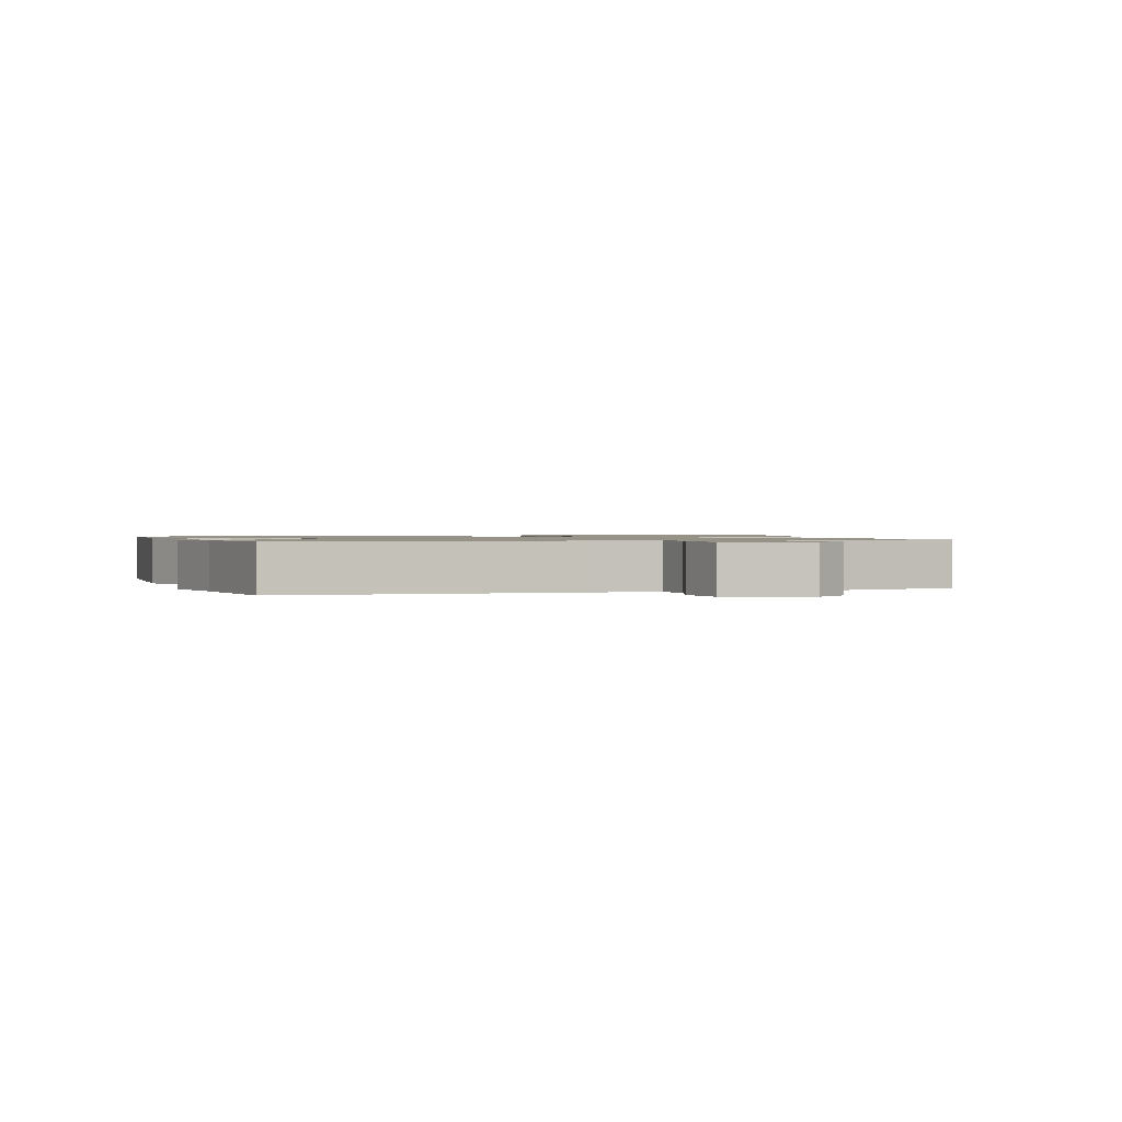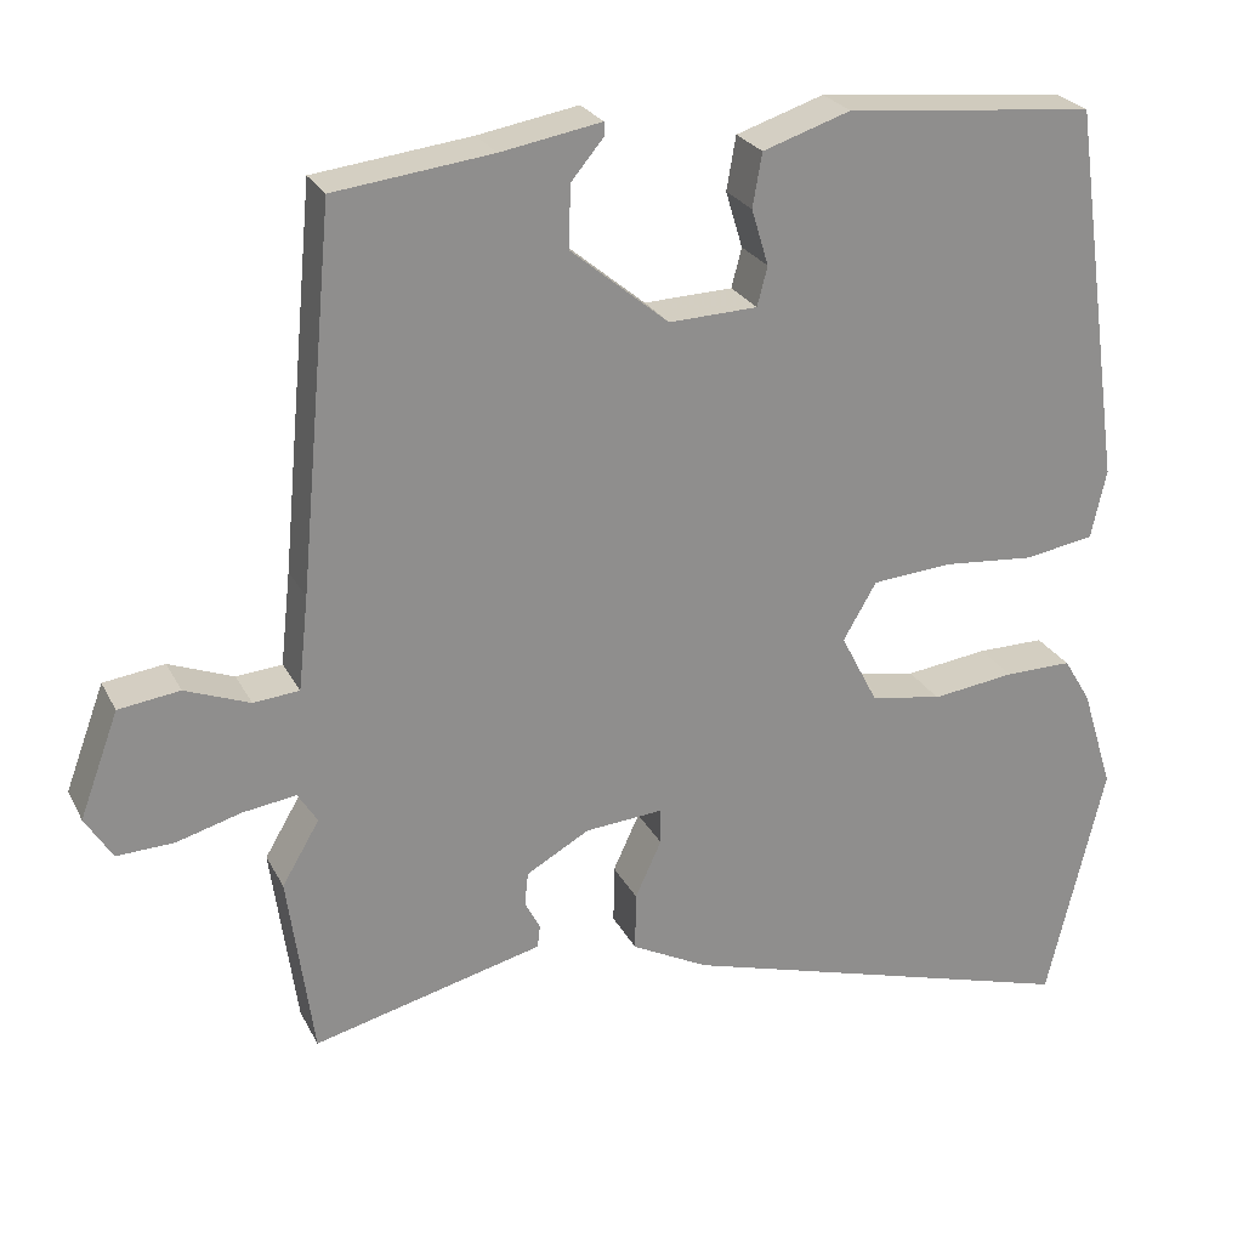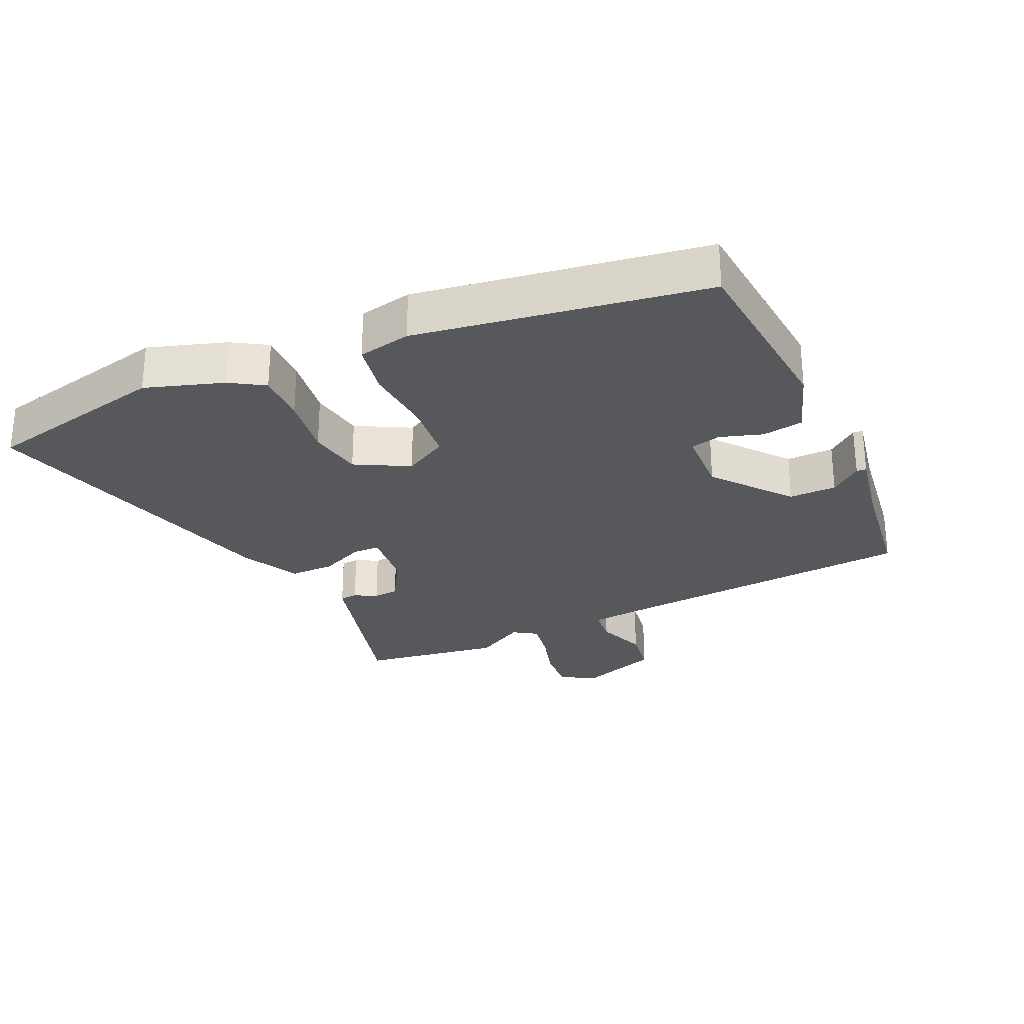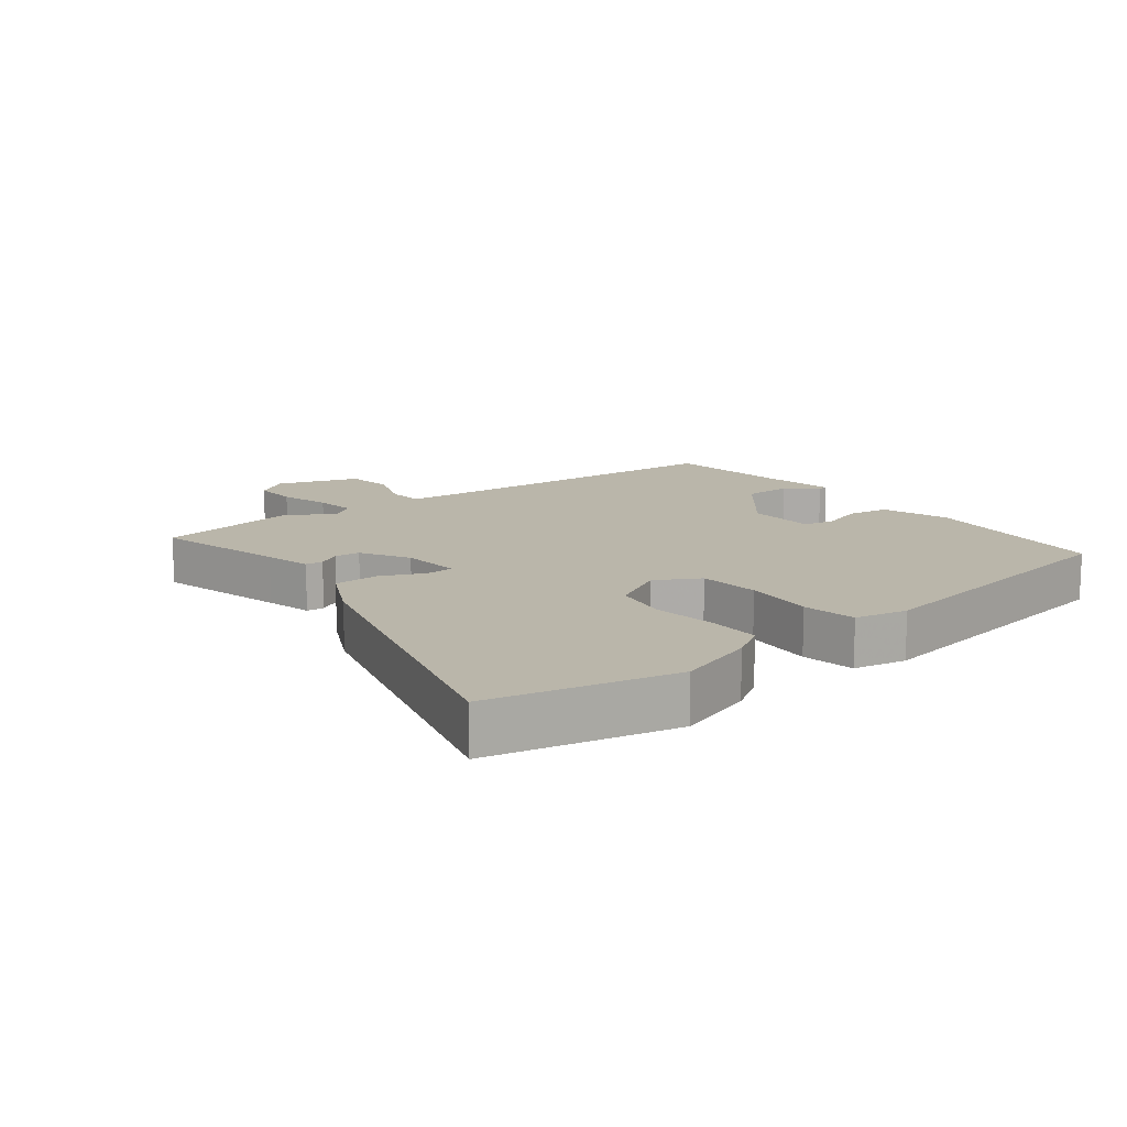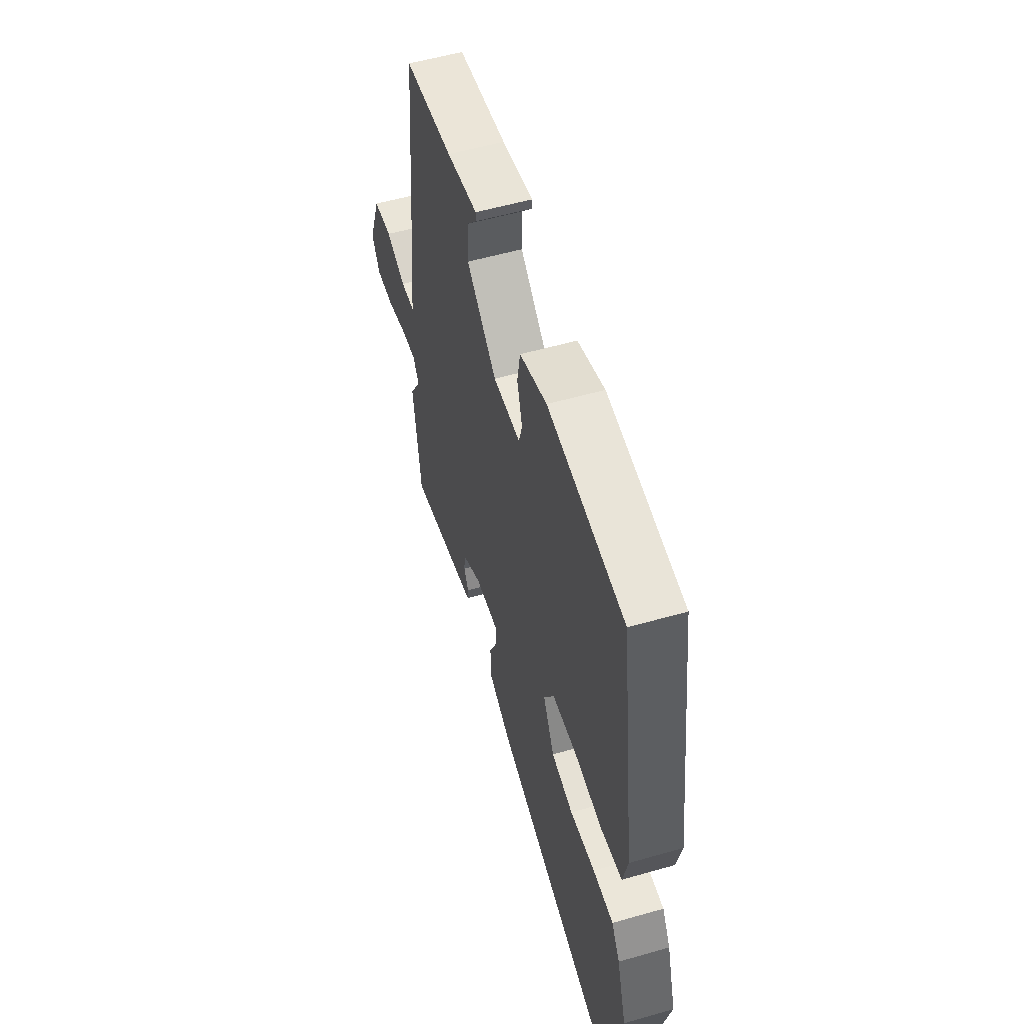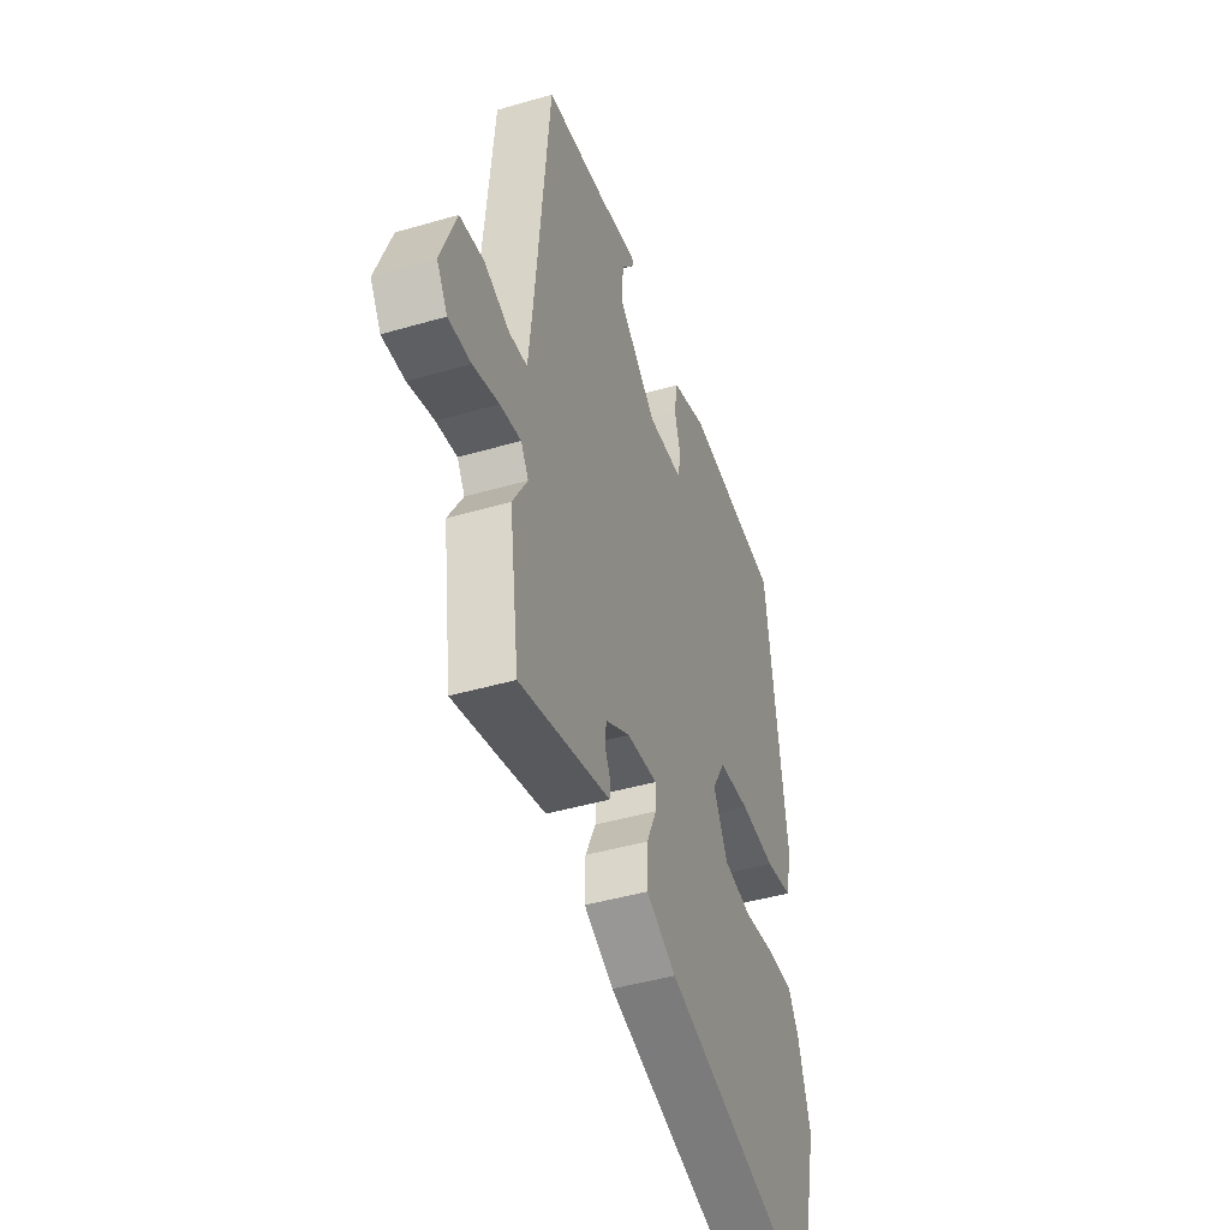
<metadata>
{"format":"obj","ext":"obj","renderer":"f3d","projection":"perspective","resolution":1024,"background":"white","views":[{"elev":1.1,"azim":69.1,"up":"+Y"},{"elev":25.0,"azim":158.3,"up":"+Z"},{"elev":-27.8,"azim":-66.1,"up":"+Y"},{"elev":13.8,"azim":-128.6,"up":"+Y"},{"elev":55.4,"azim":-106.8,"up":"+Z"},{"elev":-44.0,"azim":108.9,"up":"+Z"}]}
</metadata>
<code>
v 0.528 0.07 -0.302
v 0.498 0.07 -0.517
v 0.298 0.07 -0.466
v 0.227 0.07 -0.448
v 0.224 0.07 -0.421
v 0.242 0.07 -0.387
v 0.238 0.07 -0.348
v 0.164 0.07 -0.306
v 0.072 0.07 -0.298
v 0.072 0.07 -0.34
v 0.103 0.07 -0.407
v 0.104 0.07 -0.476
v 0.014 0.07 -0.522
v -0.462 0.07 -0.659
v -0.53 0.07 -0.375
v -0.493 0.07 -0.255
v -0.461 0.07 -0.202
v -0.382 0.07 -0.203
v -0.285 0.07 -0.216
v -0.201 0.07 -0.201
v -0.158 0.07 -0.118
v -0.197 0.07 -0.051
v -0.291 0.07 -0.043
v -0.398 0.07 -0.052
v -0.48 0.07 -0.038
v -0.498 0.07 0.043
v -0.436 0.07 0.487
v -0.144 0.07 0.515
v -0.041 0.07 0.481
v -0.03 0.07 0.418
v -0.05 0.07 0.352
v -0.038 0.07 0.306
v 0.066 0.07 0.302
v 0.181 0.07 0.397
v 0.179 0.07 0.47
v 0.14 0.07 0.517
v 0.141 0.07 0.532
v 0.259 0.07 0.511
v 0.444 0.07 0.488
v 0.485 0.07 0.046
v 0.497 0.07 -0.064
v 0.551 0.07 -0.069
v 0.627 0.07 -0.04
v 0.699 0.07 -0.05
v 0.745 0.07 -0.174
v 0.713 0.07 -0.225
v 0.646 0.07 -0.222
v 0.569 0.07 -0.2
v 0.507 0.07 -0.191
v 0.484 0.07 -0.227
v 0.528 0 -0.302
v 0.498 0 -0.517
v 0.298 0 -0.466
v 0.227 0 -0.448
v 0.224 0 -0.421
v 0.242 0 -0.387
v 0.238 0 -0.348
v 0.164 0 -0.306
v 0.072 0 -0.298
v 0.072 0 -0.34
v 0.103 0 -0.407
v 0.104 0 -0.476
v 0.014 0 -0.522
v -0.462 0 -0.659
v -0.53 0 -0.375
v -0.493 0 -0.255
v -0.461 0 -0.202
v -0.382 0 -0.203
v -0.285 0 -0.216
v -0.201 0 -0.201
v -0.158 0 -0.118
v -0.197 0 -0.051
v -0.291 0 -0.043
v -0.398 0 -0.052
v -0.48 0 -0.038
v -0.498 0 0.043
v -0.436 0 0.487
v -0.144 0 0.515
v -0.041 0 0.481
v -0.03 0 0.418
v -0.05 0 0.352
v -0.038 0 0.306
v 0.066 0 0.302
v 0.181 0 0.397
v 0.179 0 0.47
v 0.14 0 0.517
v 0.141 0 0.532
v 0.259 0 0.511
v 0.444 0 0.488
v 0.485 0 0.046
v 0.497 0 -0.064
v 0.551 0 -0.069
v 0.627 0 -0.04
v 0.699 0 -0.05
v 0.745 0 -0.174
v 0.713 0 -0.225
v 0.646 0 -0.222
v 0.569 0 -0.2
v 0.507 0 -0.191
v 0.484 0 -0.227
f 46 47 48
f 45 46 48
f 44 45 48
f 43 44 48
f 42 43 48
f 41 42 48 49
f 40 41 49 50
f 38 39 40 50
f 35 36 37 38
f 34 35 38 50
f 29 30 31
f 28 29 31
f 27 28 31
f 26 27 31
f 25 26 31
f 24 25 31
f 23 24 31
f 22 23 31 32
f 21 22 32 33
f 17 18 19
f 16 17 19
f 15 16 19
f 14 15 19
f 13 14 19
f 12 13 19
f 11 12 19
f 10 11 19
f 9 10 19 20
f 33 34 50
f 21 33 50
f 20 21 50
f 9 20 50
f 8 9 50
f 3 4 5 6
f 3 6 7
f 2 3 7
f 1 2 7
f 1 7 8 50
f 98 97 96
f 98 96 95
f 98 95 94
f 98 94 93
f 98 93 92
f 99 98 92 91
f 100 99 91 90
f 100 90 89 88
f 88 87 86 85
f 100 88 85 84
f 81 80 79
f 81 79 78
f 81 78 77
f 81 77 76
f 81 76 75
f 81 75 74
f 81 74 73
f 82 81 73 72
f 83 82 72 71
f 69 68 67
f 69 67 66
f 69 66 65
f 69 65 64
f 69 64 63
f 69 63 62
f 69 62 61
f 69 61 60
f 70 69 60 59
f 100 84 83
f 100 83 71
f 100 71 70
f 100 70 59
f 100 59 58
f 56 55 54 53
f 57 56 53
f 57 53 52
f 57 52 51
f 100 58 57 51
f 1 51 52 2
f 2 52 53 3
f 3 53 54 4
f 4 54 55 5
f 5 55 56 6
f 6 56 57 7
f 7 57 58 8
f 8 58 59 9
f 9 59 60 10
f 10 60 61 11
f 11 61 62 12
f 12 62 63 13
f 13 63 64 14
f 14 64 65 15
f 15 65 66 16
f 16 66 67 17
f 17 67 68 18
f 18 68 69 19
f 19 69 70 20
f 20 70 71 21
f 21 71 72 22
f 22 72 73 23
f 23 73 74 24
f 24 74 75 25
f 25 75 76 26
f 26 76 77 27
f 27 77 78 28
f 28 78 79 29
f 29 79 80 30
f 30 80 81 31
f 31 81 82 32
f 32 82 83 33
f 33 83 84 34
f 34 84 85 35
f 35 85 86 36
f 36 86 87 37
f 37 87 88 38
f 38 88 89 39
f 39 89 90 40
f 40 90 91 41
f 41 91 92 42
f 42 92 93 43
f 43 93 94 44
f 44 94 95 45
f 45 95 96 46
f 46 96 97 47
f 47 97 98 48
f 48 98 99 49
f 49 99 100 50
f 50 100 51 1

</code>
